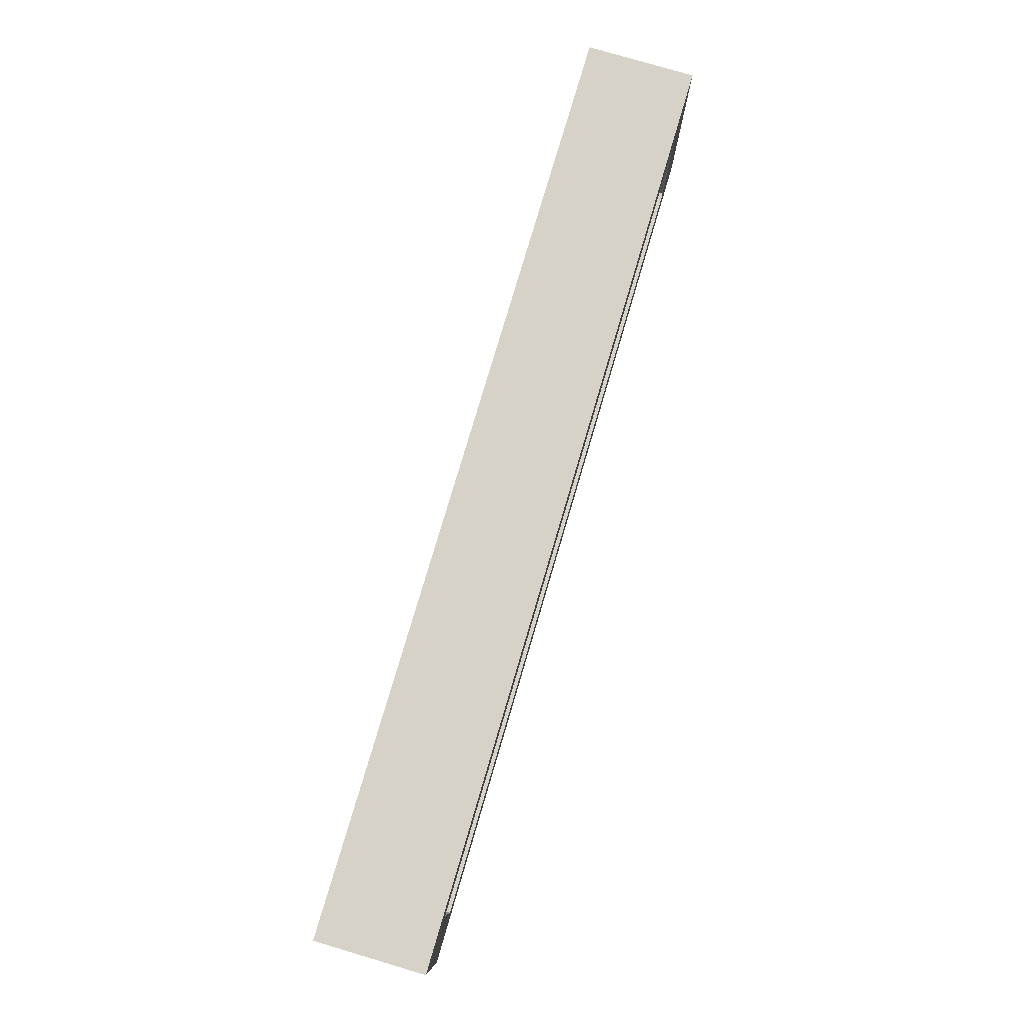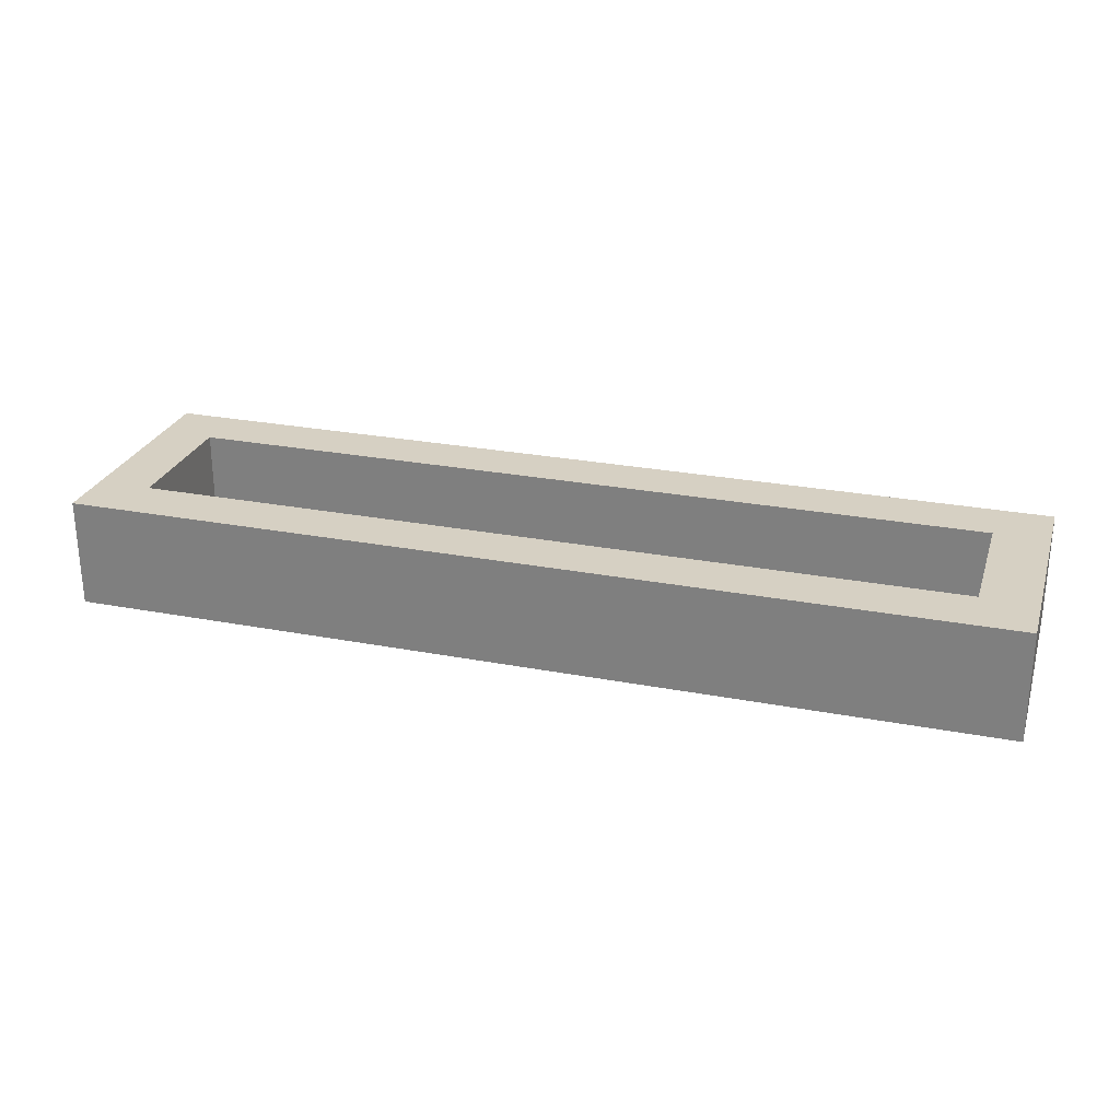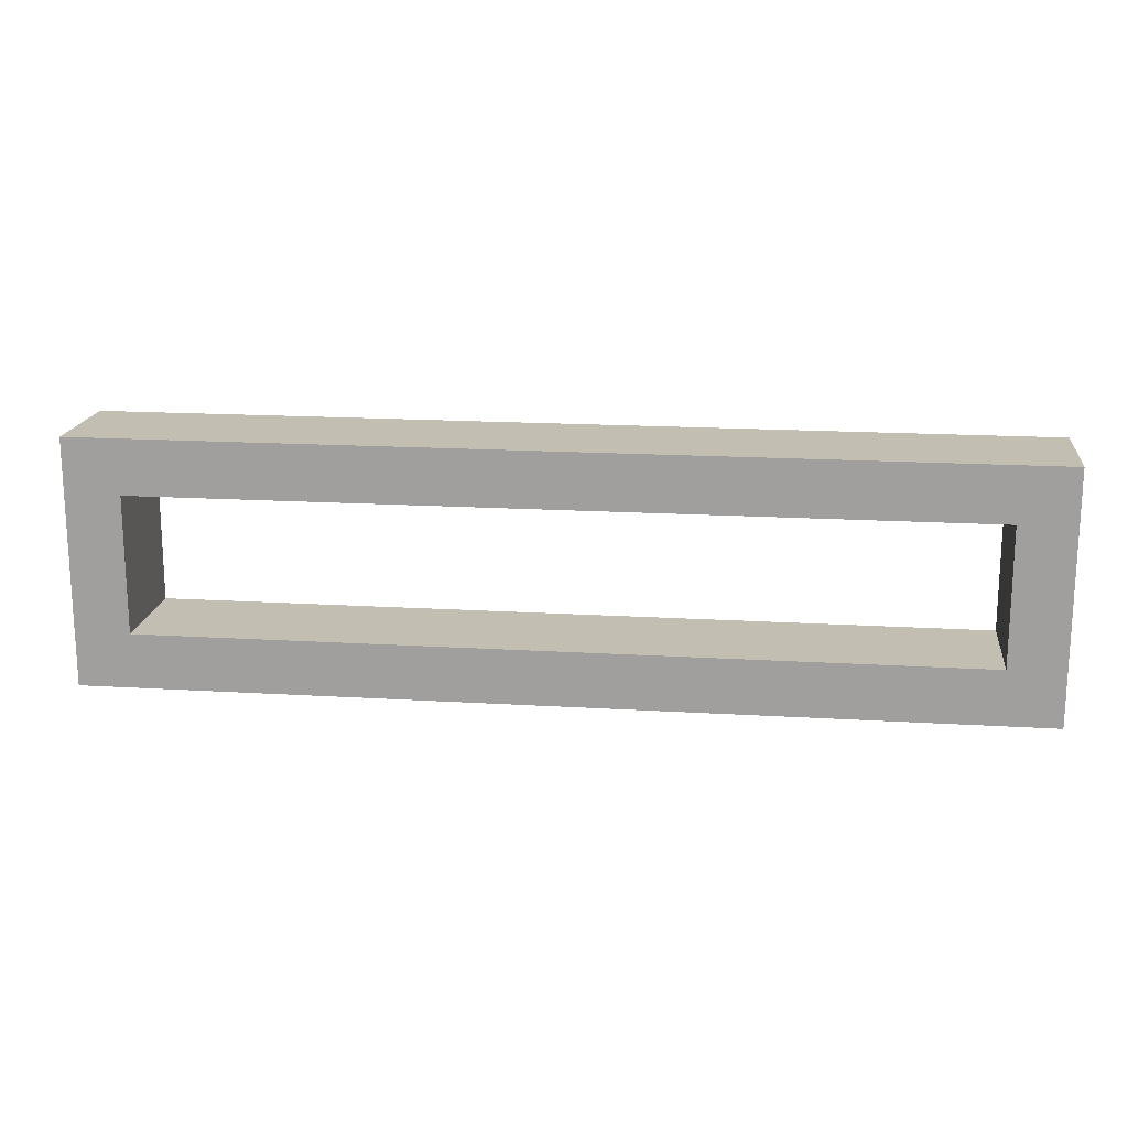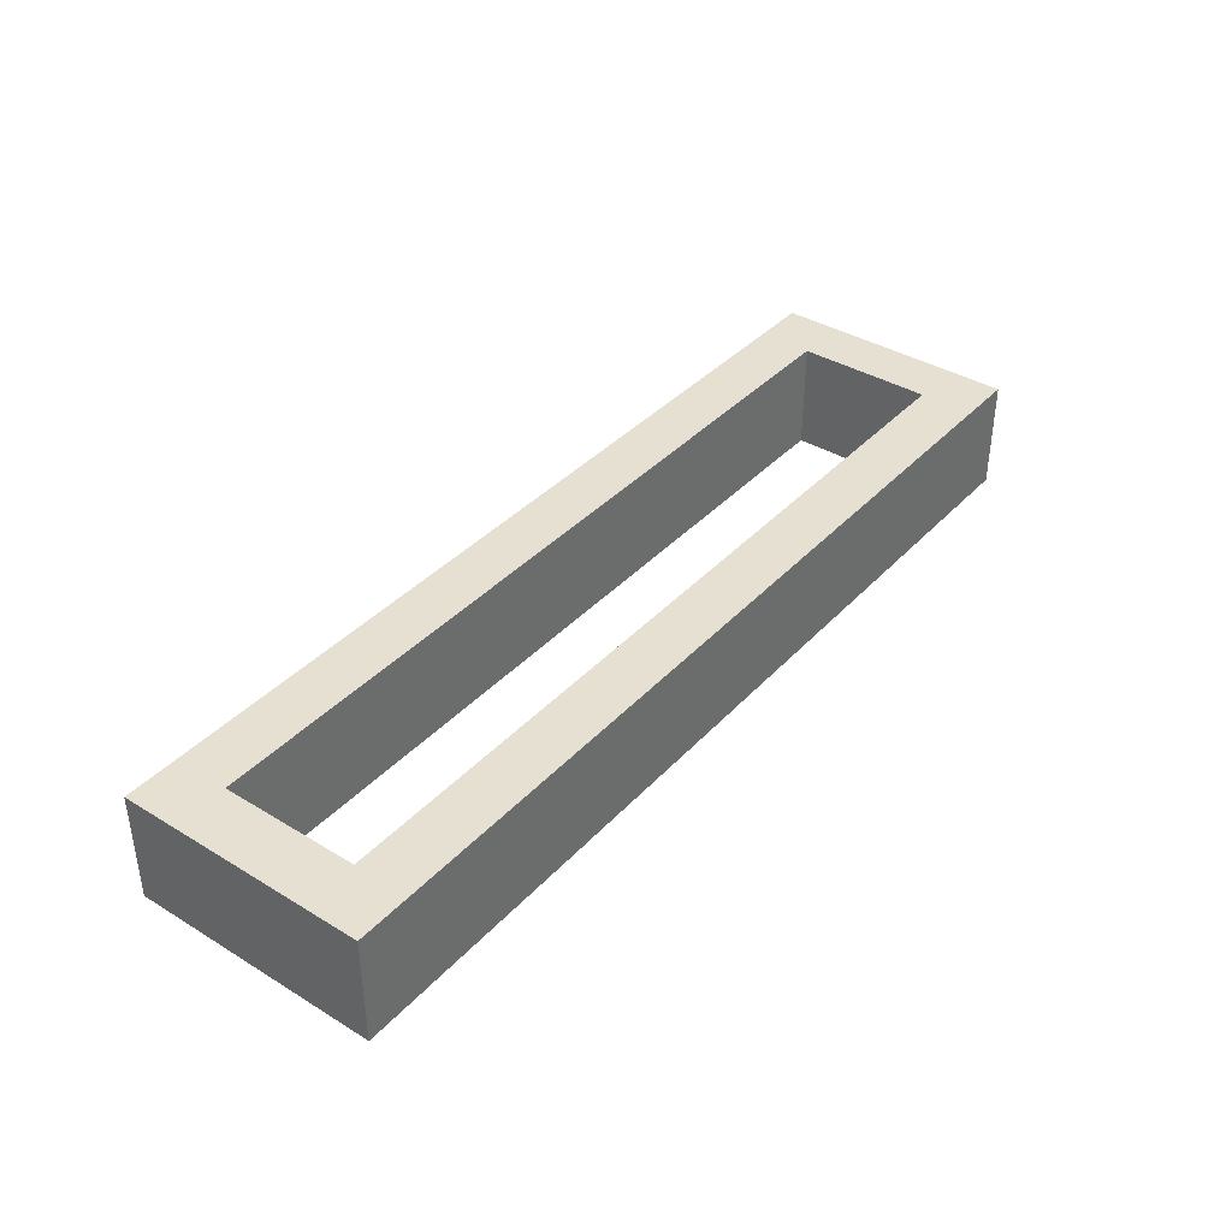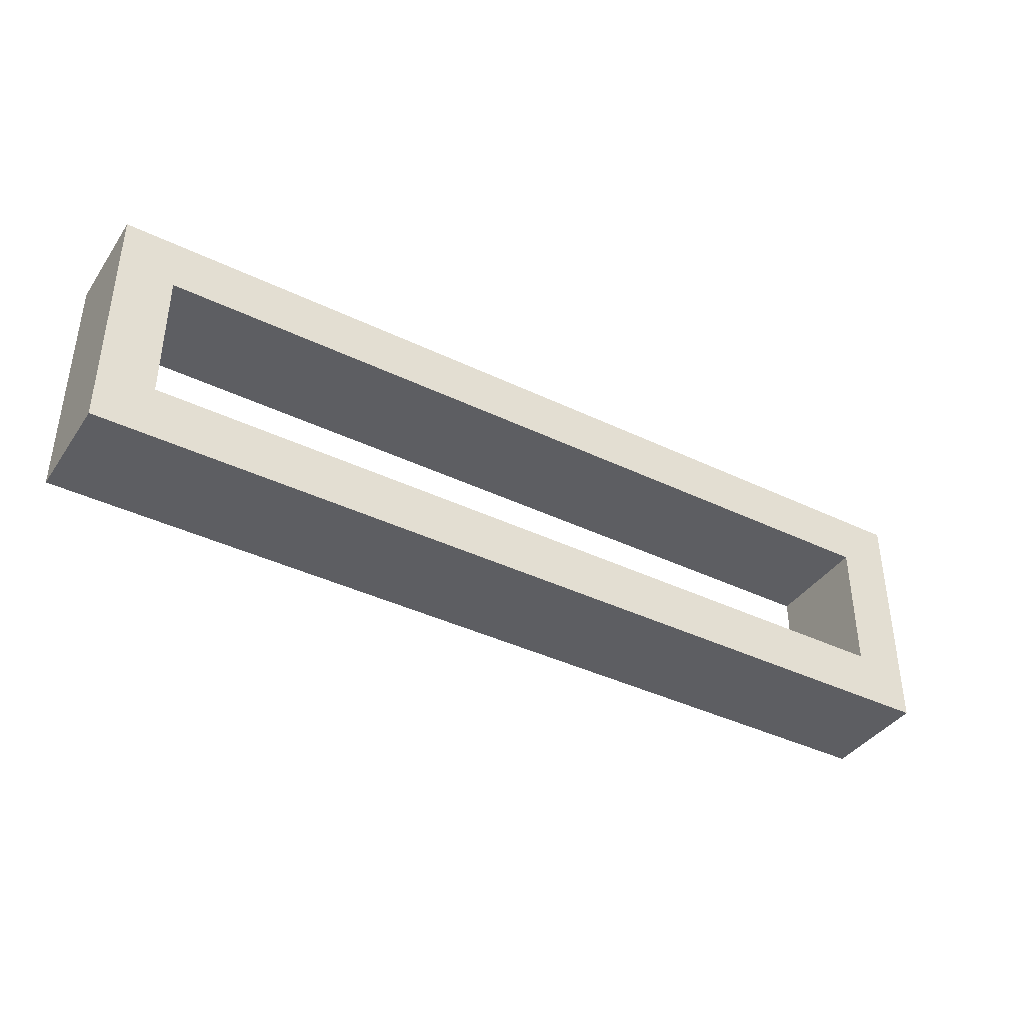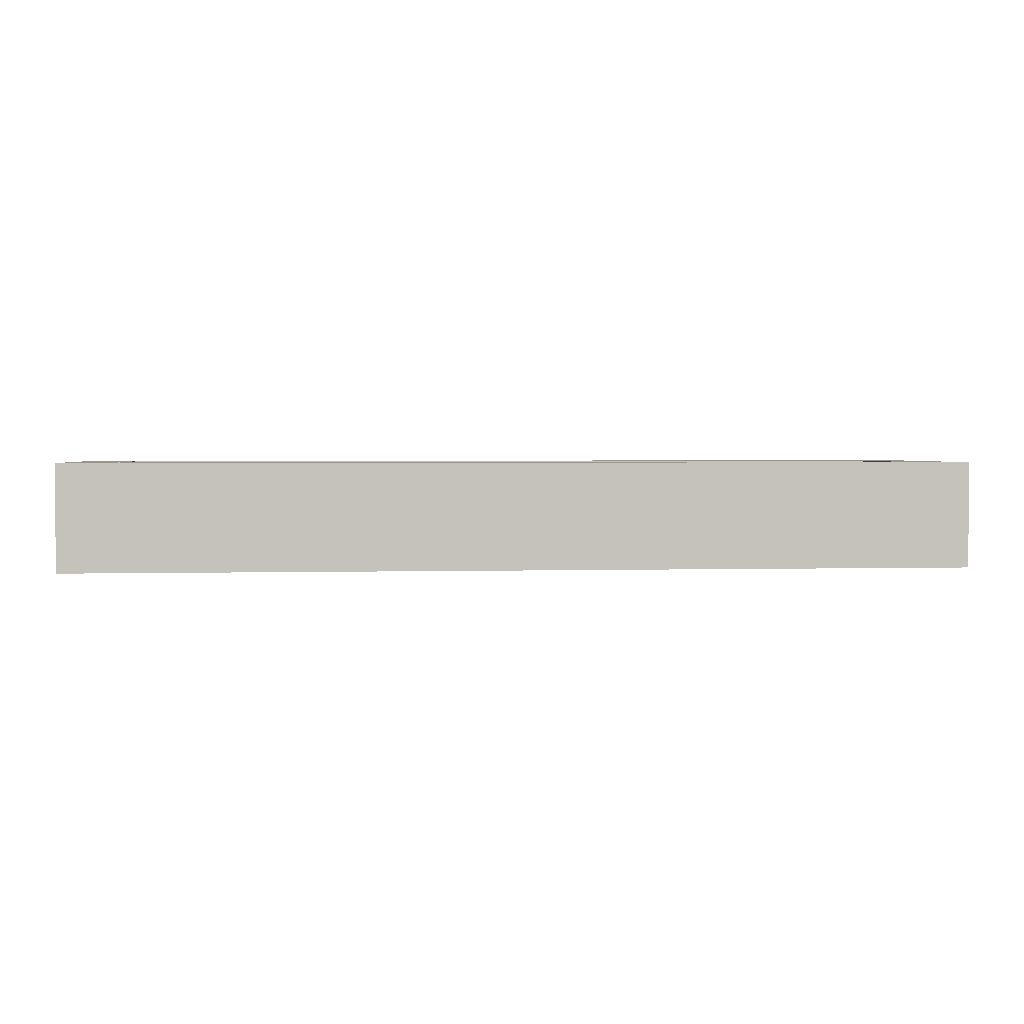
<metadata>
{"format":"obj","ext":"obj","renderer":"f3d","projection":"perspective","resolution":1024,"background":"white","views":[{"elev":78.6,"azim":-73.5,"up":"+Y"},{"elev":26.5,"azim":16.7,"up":"+Z"},{"elev":17.3,"azim":-173.1,"up":"+Y"},{"elev":38.5,"azim":-52.5,"up":"+Z"},{"elev":-39.4,"azim":149.0,"up":"+Y"},{"elev":2.2,"azim":-5.4,"up":"+Z"}]}
</metadata>
<code>
v -170 -855 80
v -170 -945 120
v -170 -855 120
v -170 -945 80
v -150 -925 120
v -150 -875 120
v 170 -855 120
v 150 -875 120
v 170 -945 120
v 150 -925 120
v 170 -855 80
v -150 -875 80
v -150 -925 80
v 150 -925 80
v 170 -945 80
v 150 -875 80
f 1 2 3
f 1 4 2
f 3 2 5
f 6 3 5
f 6 8 7
f 3 6 7
f 8 10 9
f 7 8 9
f 5 2 9
f 10 5 9
f 7 11 1
f 3 7 1
f 4 1 12
f 13 4 12
f 15 4 14
f 4 13 14
f 14 16 11
f 15 14 11
f 12 1 11
f 16 12 11
f 4 15 9
f 4 9 2
f 7 9 11
f 9 15 11
f 12 16 8
f 12 8 6
f 16 14 10
f 16 10 8
f 14 13 5
f 14 5 10
f 13 12 6
f 13 6 5

</code>
